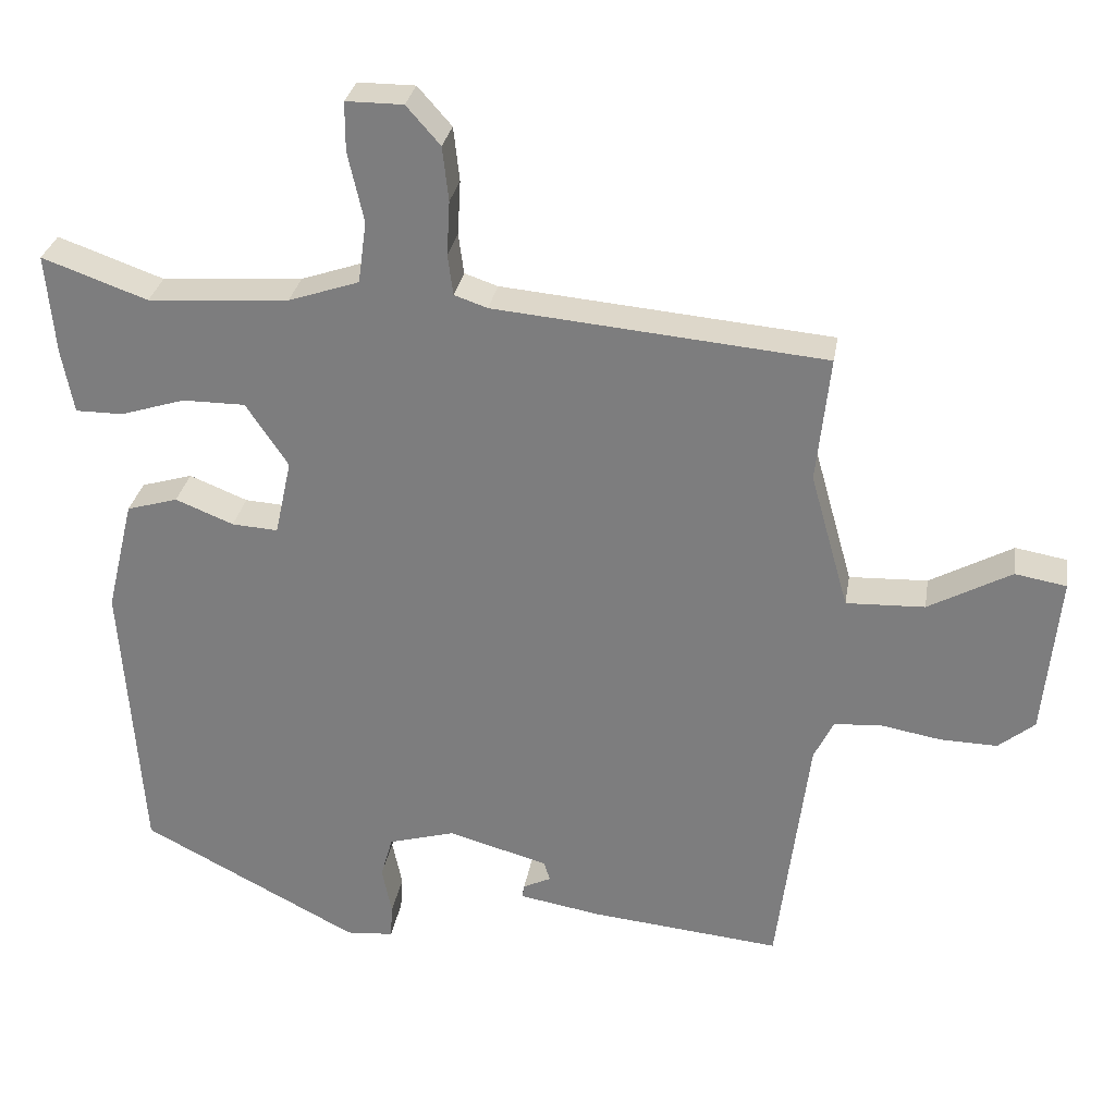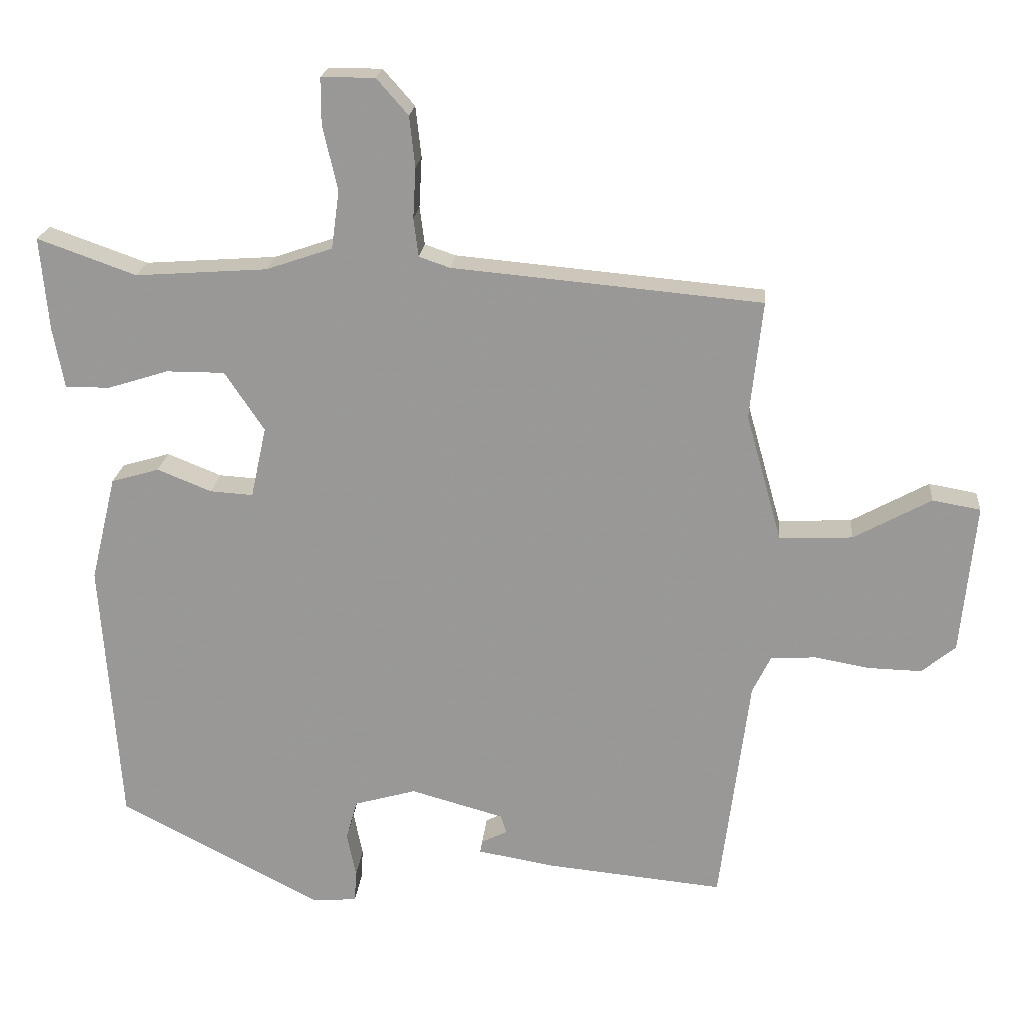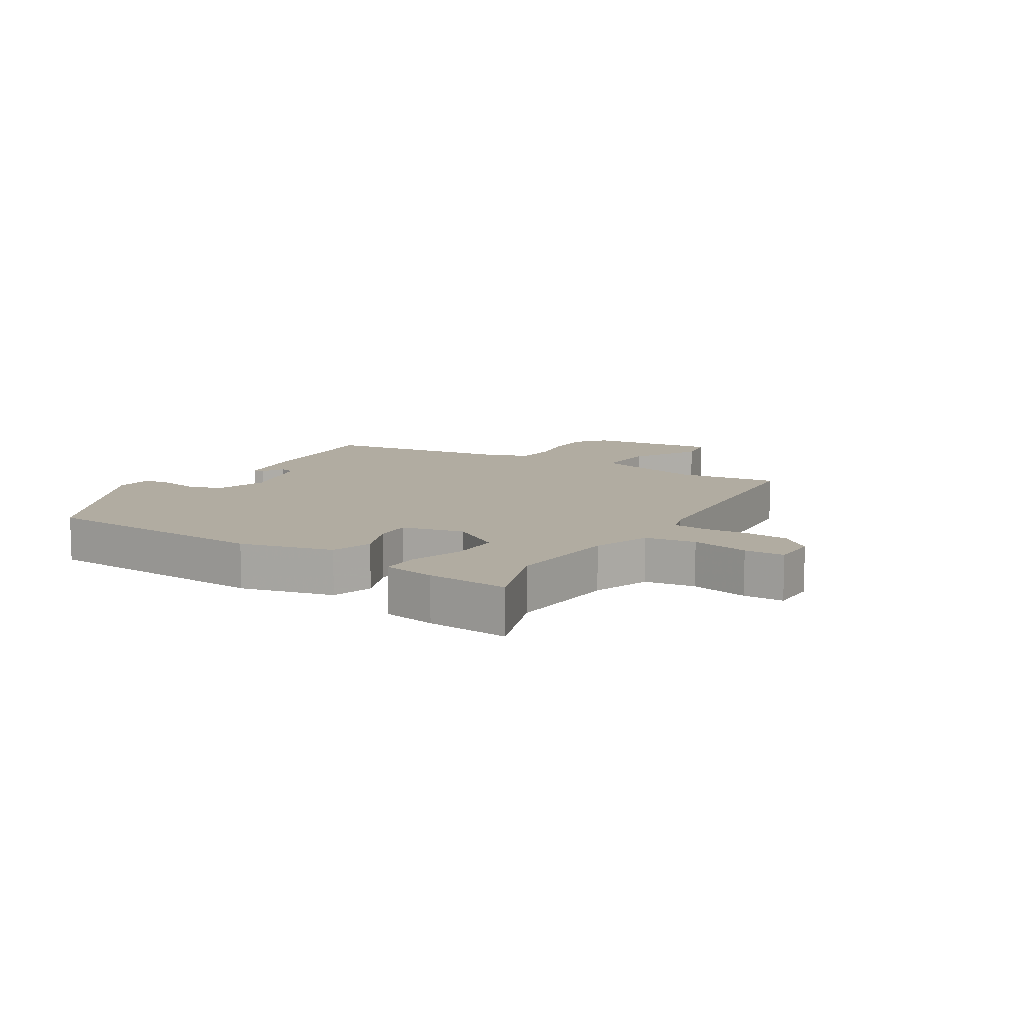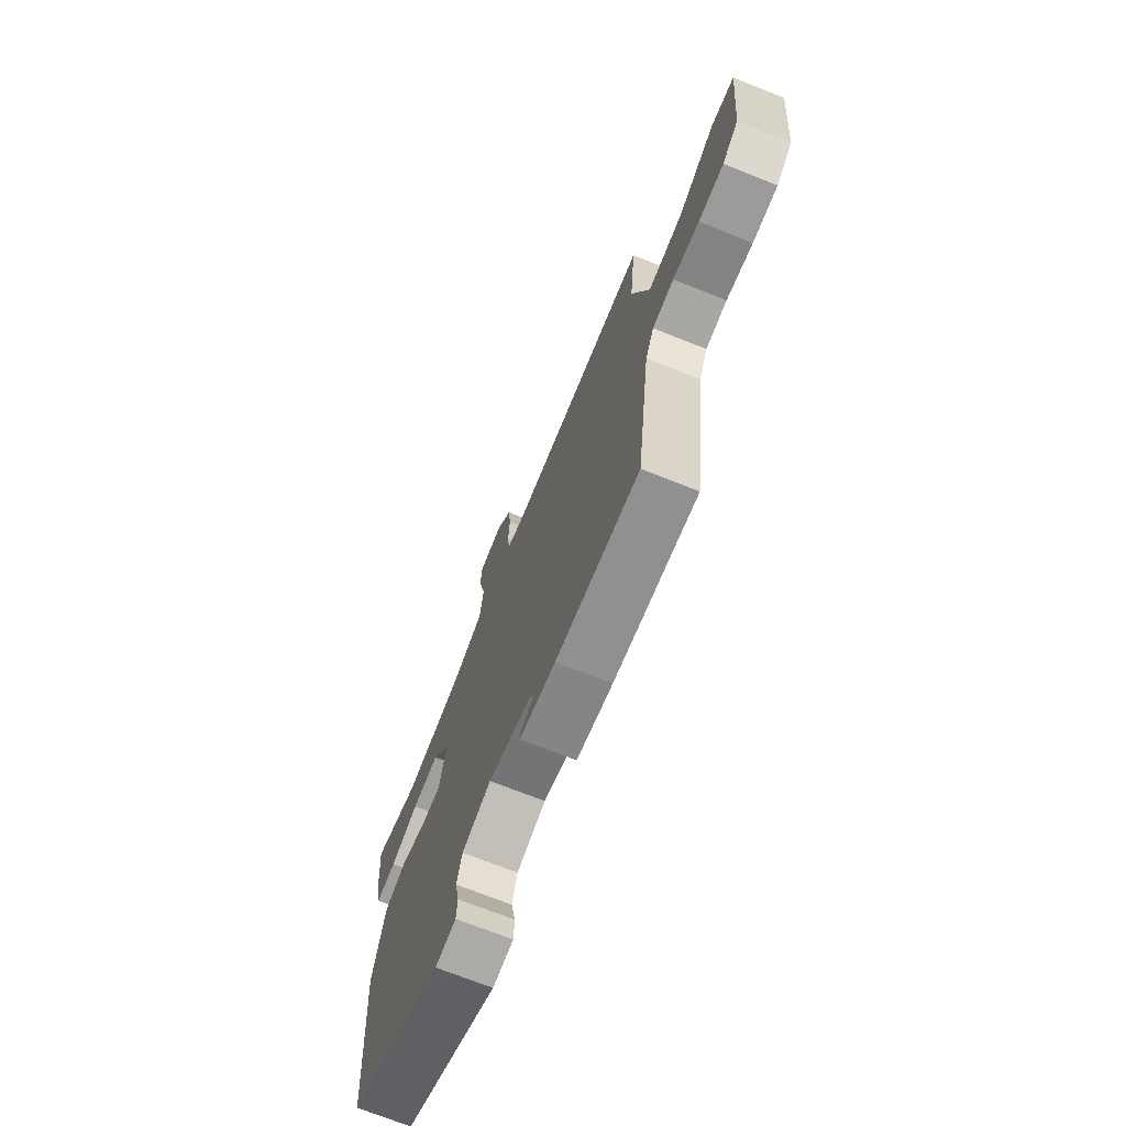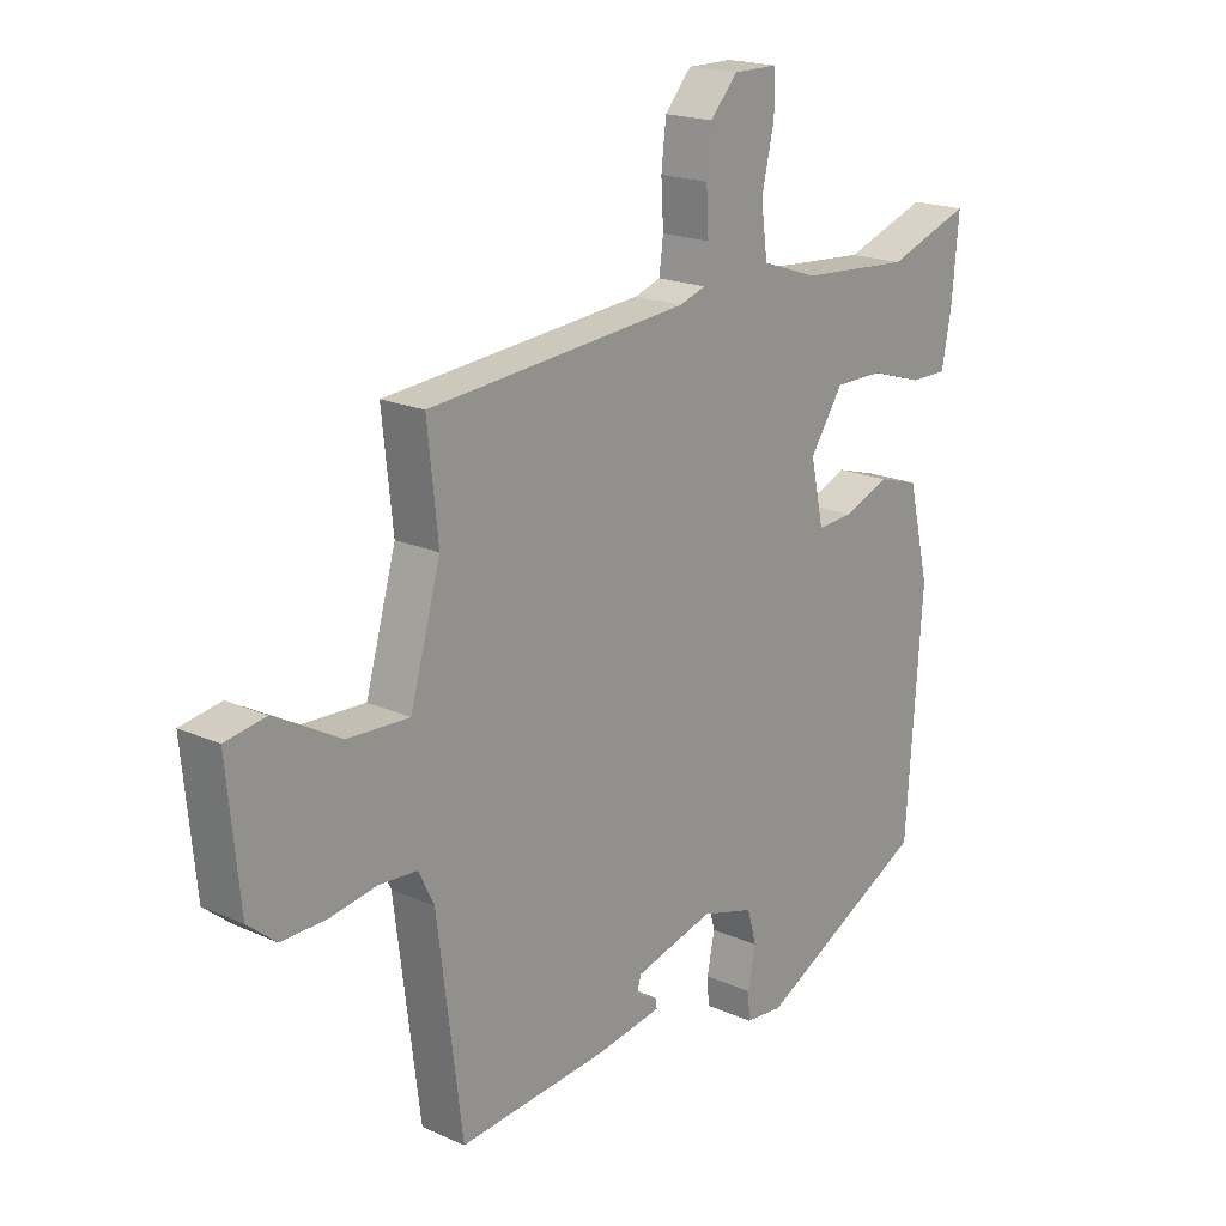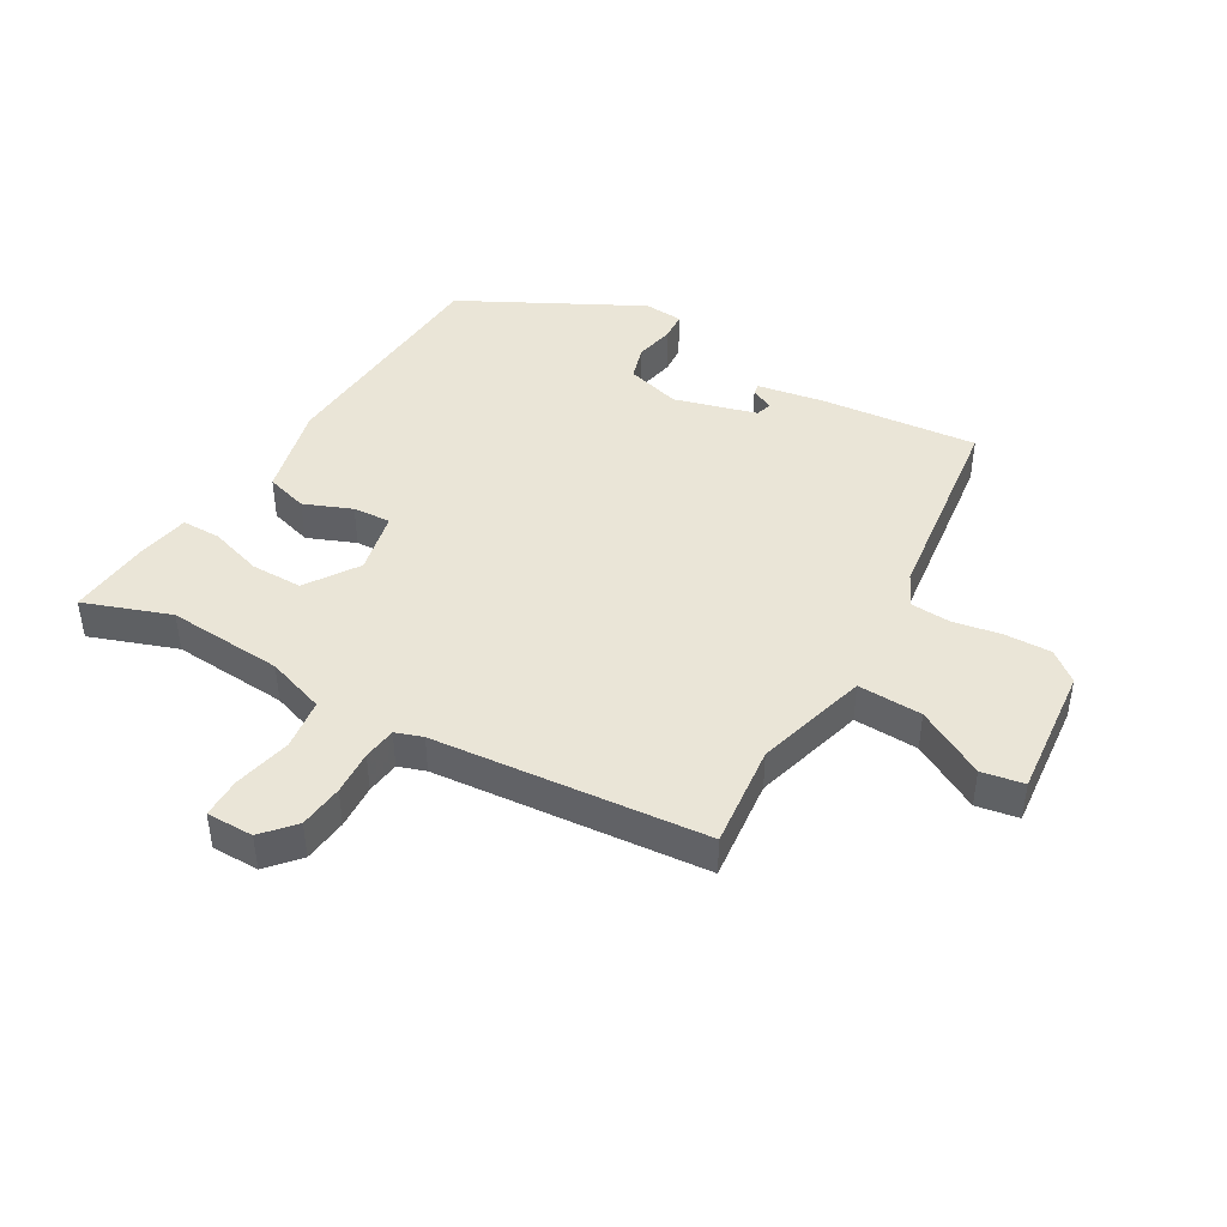
<metadata>
{"format":"obj","ext":"obj","renderer":"f3d","projection":"perspective","resolution":1024,"background":"white","views":[{"elev":29.4,"azim":9.3,"up":"+Z"},{"elev":20.4,"azim":5.0,"up":"+Z"},{"elev":10.2,"azim":-58.3,"up":"+Y"},{"elev":-71.3,"azim":68.3,"up":"+Z"},{"elev":18.9,"azim":130.5,"up":"+Z"},{"elev":44.0,"azim":30.1,"up":"+Y"}]}
</metadata>
<code>
v -0.455 0.07 -0.379
v -0.482 0.07 0.001
v -0.446 0.07 0.151
v -0.378 0.07 0.171
v -0.301 0.07 0.14
v -0.24 0.07 0.136
v -0.218 0.07 0.237
v -0.274 0.07 0.321
v -0.357 0.07 0.321
v -0.443 0.07 0.294
v -0.506 0.07 0.294
v -0.522 0.07 0.379
v -0.534 0.07 0.512
v -0.394 0.07 0.462
v -0.207 0.07 0.475
v -0.113 0.07 0.507
v -0.102 0.07 0.589
v -0.123 0.07 0.682
v -0.123 0.07 0.747
v -0.047 0.07 0.747
v -0.002 0.07 0.696
v 0.006 0.07 0.624
v 0.002 0.07 0.552
v 0.009 0.07 0.498
v 0.053 0.07 0.483
v 0.492 0.07 0.443
v 0.474 0.07 0.276
v 0.525 0.07 0.095
v 0.629 0.07 0.099
v 0.739 0.07 0.159
v 0.807 0.07 0.147
v 0.786 0.07 -0.067
v 0.738 0.07 -0.106
v 0.663 0.07 -0.104
v 0.584 0.07 -0.09
v 0.52 0.07 -0.094
v 0.494 0.07 -0.147
v 0.452 0.07 -0.476
v 0.2 0.07 -0.451
v 0.091 0.07 -0.432
v 0.094 0.07 -0.415
v 0.131 0.07 -0.397
v 0.123 0.07 -0.371
v -0.01 0.07 -0.334
v -0.098 0.07 -0.359
v -0.114 0.07 -0.415
v -0.101 0.07 -0.479
v -0.104 0.07 -0.524
v -0.167 0.07 -0.529
v -0.455 0 -0.379
v -0.482 0 0.001
v -0.446 0 0.151
v -0.378 0 0.171
v -0.301 0 0.14
v -0.24 0 0.136
v -0.218 0 0.237
v -0.274 0 0.321
v -0.357 0 0.321
v -0.443 0 0.294
v -0.506 0 0.294
v -0.522 0 0.379
v -0.534 0 0.512
v -0.394 0 0.462
v -0.207 0 0.475
v -0.113 0 0.507
v -0.102 0 0.589
v -0.123 0 0.682
v -0.123 0 0.747
v -0.047 0 0.747
v -0.002 0 0.696
v 0.006 0 0.624
v 0.002 0 0.552
v 0.009 0 0.498
v 0.053 0 0.483
v 0.492 0 0.443
v 0.474 0 0.276
v 0.525 0 0.095
v 0.629 0 0.099
v 0.739 0 0.159
v 0.807 0 0.147
v 0.786 0 -0.067
v 0.738 0 -0.106
v 0.663 0 -0.104
v 0.584 0 -0.09
v 0.52 0 -0.094
v 0.494 0 -0.147
v 0.452 0 -0.476
v 0.2 0 -0.451
v 0.091 0 -0.432
v 0.094 0 -0.415
v 0.131 0 -0.397
v 0.123 0 -0.371
v -0.01 0 -0.334
v -0.098 0 -0.359
v -0.114 0 -0.415
v -0.101 0 -0.479
v -0.104 0 -0.524
v -0.167 0 -0.529
f 46 47 48 49
f 45 46 49 1
f 44 45 1 2
f 43 44 2 3
f 39 40 41 42
f 37 38 39 42
f 36 37 42 43
f 32 33 34 35
f 32 35 36
f 29 30 31 32
f 28 29 32 36
f 27 28 36 43
f 25 26 27 43
f 20 21 22 23
f 20 23 24
f 17 18 19 20
f 16 17 20 24
f 15 16 24 25
f 11 12 13 14
f 9 10 11 14
f 8 9 14 15
f 7 8 15 25
f 43 3 4 5
f 43 5 6
f 6 7 25 43
f 98 97 96 95
f 50 98 95 94
f 51 50 94 93
f 52 51 93 92
f 91 90 89 88
f 91 88 87 86
f 92 91 86 85
f 84 83 82 81
f 85 84 81
f 81 80 79 78
f 85 81 78 77
f 92 85 77 76
f 92 76 75 74
f 72 71 70 69
f 73 72 69
f 69 68 67 66
f 73 69 66 65
f 74 73 65 64
f 63 62 61 60
f 63 60 59 58
f 64 63 58 57
f 74 64 57 56
f 54 53 52 92
f 55 54 92
f 92 74 56 55
f 1 50 51 2
f 2 51 52 3
f 3 52 53 4
f 4 53 54 5
f 5 54 55 6
f 6 55 56 7
f 7 56 57 8
f 8 57 58 9
f 9 58 59 10
f 10 59 60 11
f 11 60 61 12
f 12 61 62 13
f 13 62 63 14
f 14 63 64 15
f 15 64 65 16
f 16 65 66 17
f 17 66 67 18
f 18 67 68 19
f 19 68 69 20
f 20 69 70 21
f 21 70 71 22
f 22 71 72 23
f 23 72 73 24
f 24 73 74 25
f 25 74 75 26
f 26 75 76 27
f 27 76 77 28
f 28 77 78 29
f 29 78 79 30
f 30 79 80 31
f 31 80 81 32
f 32 81 82 33
f 33 82 83 34
f 34 83 84 35
f 35 84 85 36
f 36 85 86 37
f 37 86 87 38
f 38 87 88 39
f 39 88 89 40
f 40 89 90 41
f 41 90 91 42
f 42 91 92 43
f 43 92 93 44
f 44 93 94 45
f 45 94 95 46
f 46 95 96 47
f 47 96 97 48
f 48 97 98 49
f 49 98 50 1

</code>
